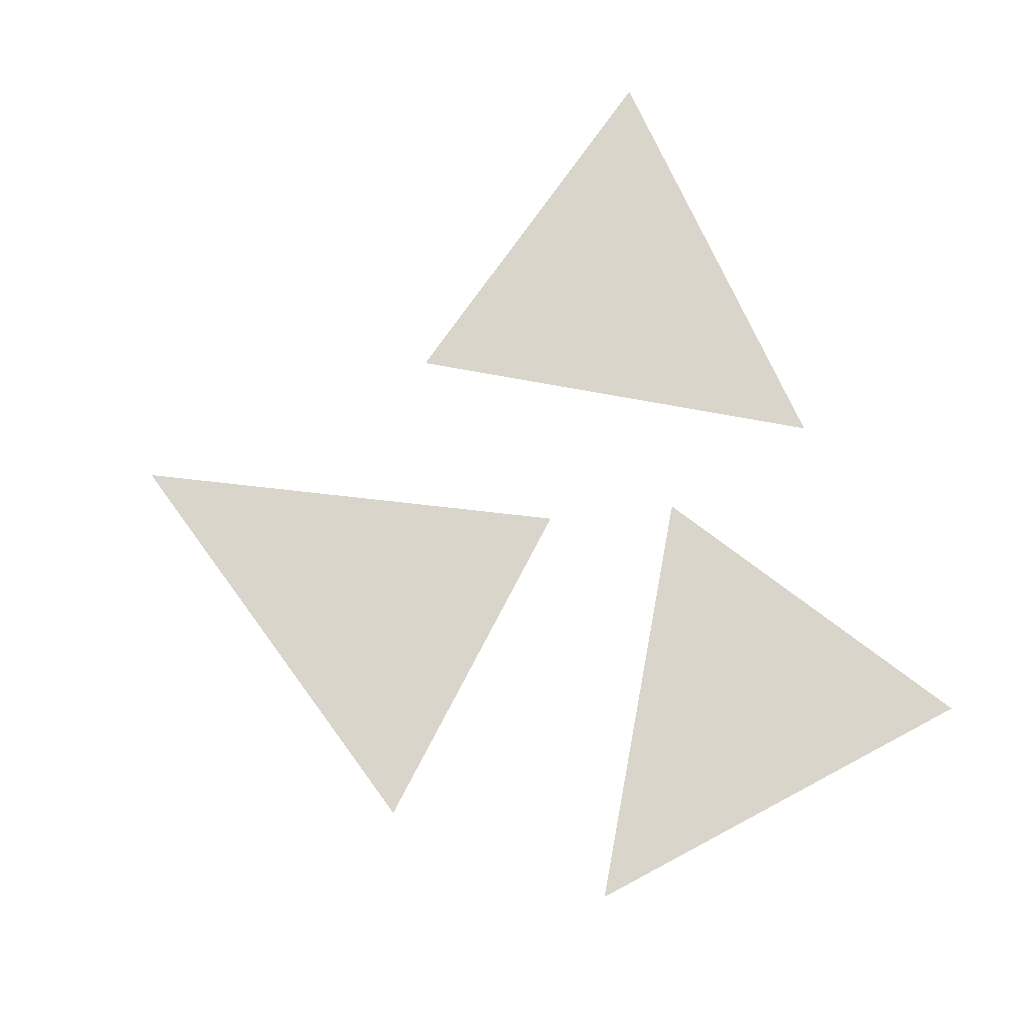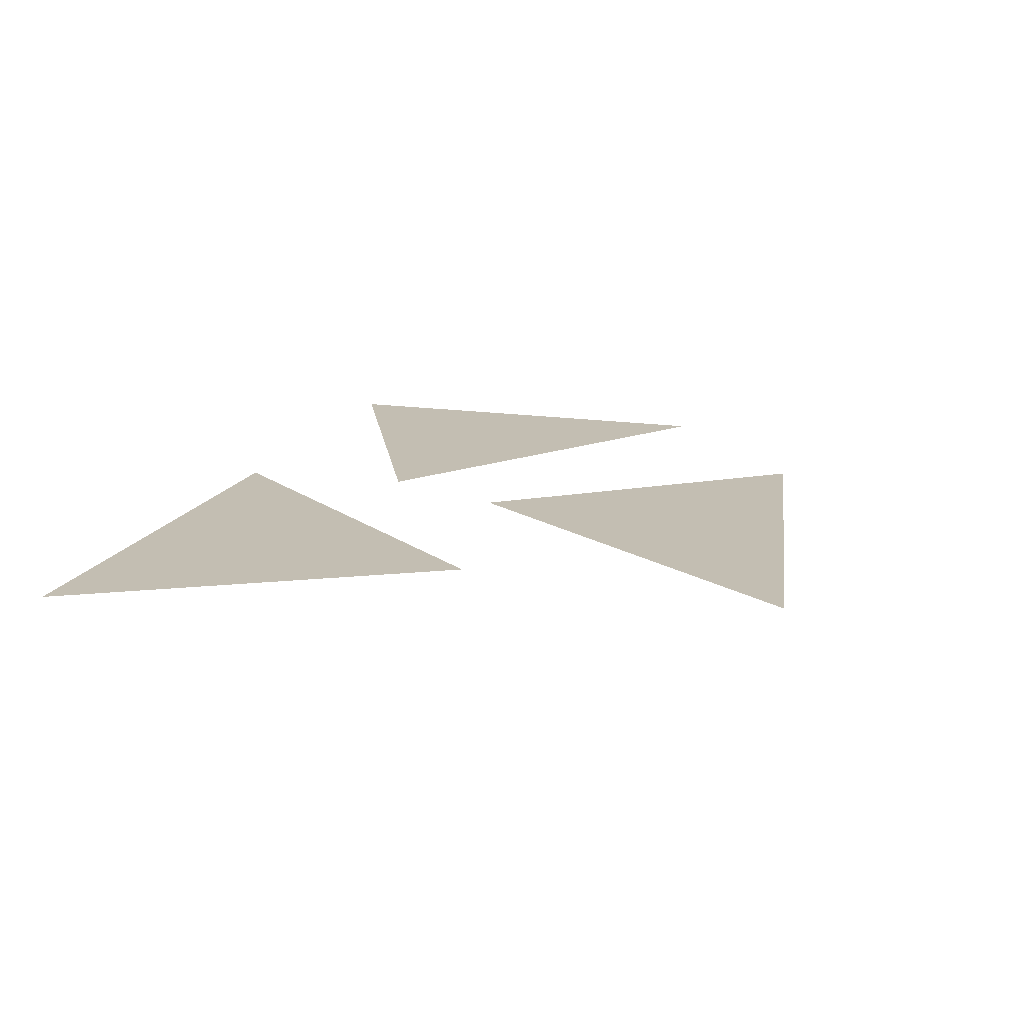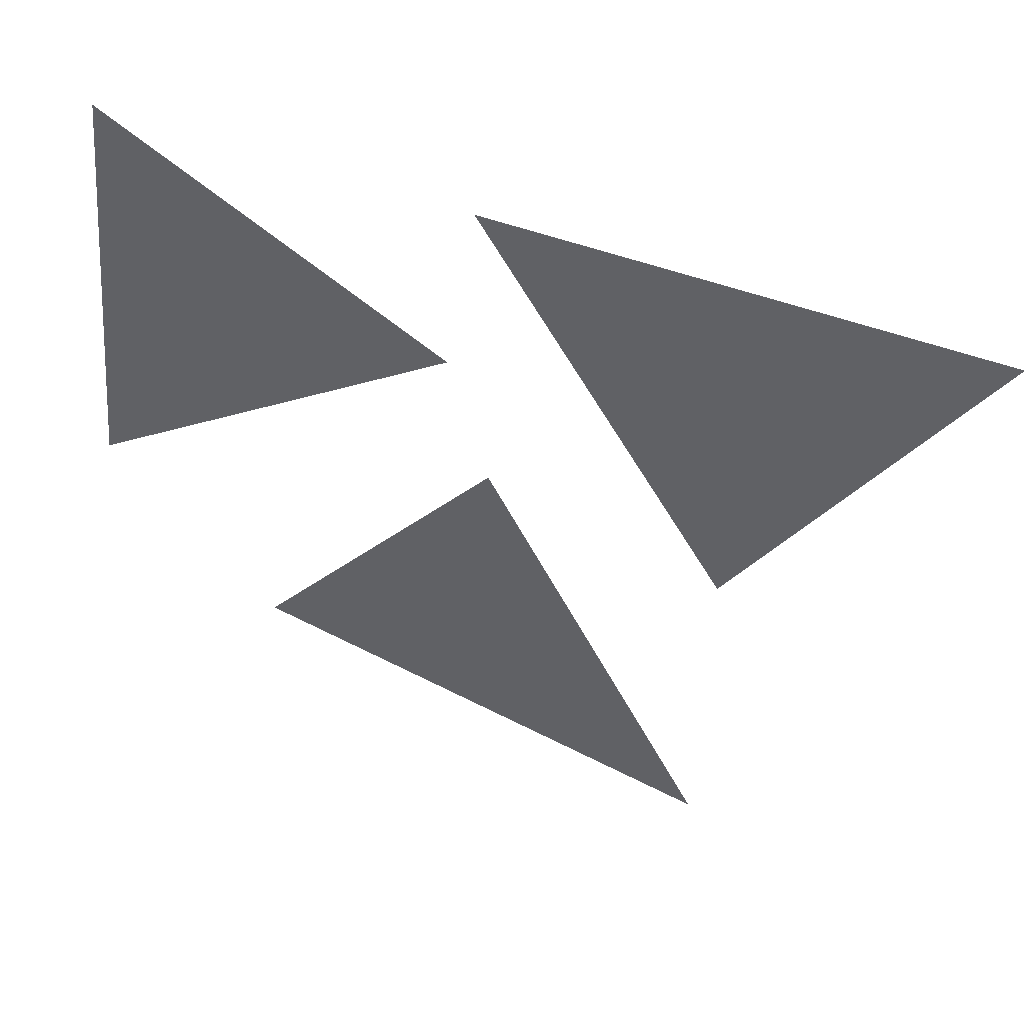
<metadata>
{"format":"obj","ext":"obj","renderer":"f3d","projection":"perspective","resolution":1024,"background":"white","views":[{"elev":74.3,"azim":-112.1,"up":"+Y"},{"elev":17.4,"azim":111.7,"up":"+Y"},{"elev":46.6,"azim":21.3,"up":"+Z"}]}
</metadata>
<code>
v 0.2863 0 0.1824
v -0.371 0 -0.5898
v 0.8797 0 -0.907
v -0.8294 0 -0.1075
v -0.7091 0 1.068
v 0.1824 0 0.5433
v 0.2589 0 1.025
v 0.9033 0 0.01179
v 1.531 0 0.9744
f 1 3 2
f 5 6 4
f 7 9 8

</code>
